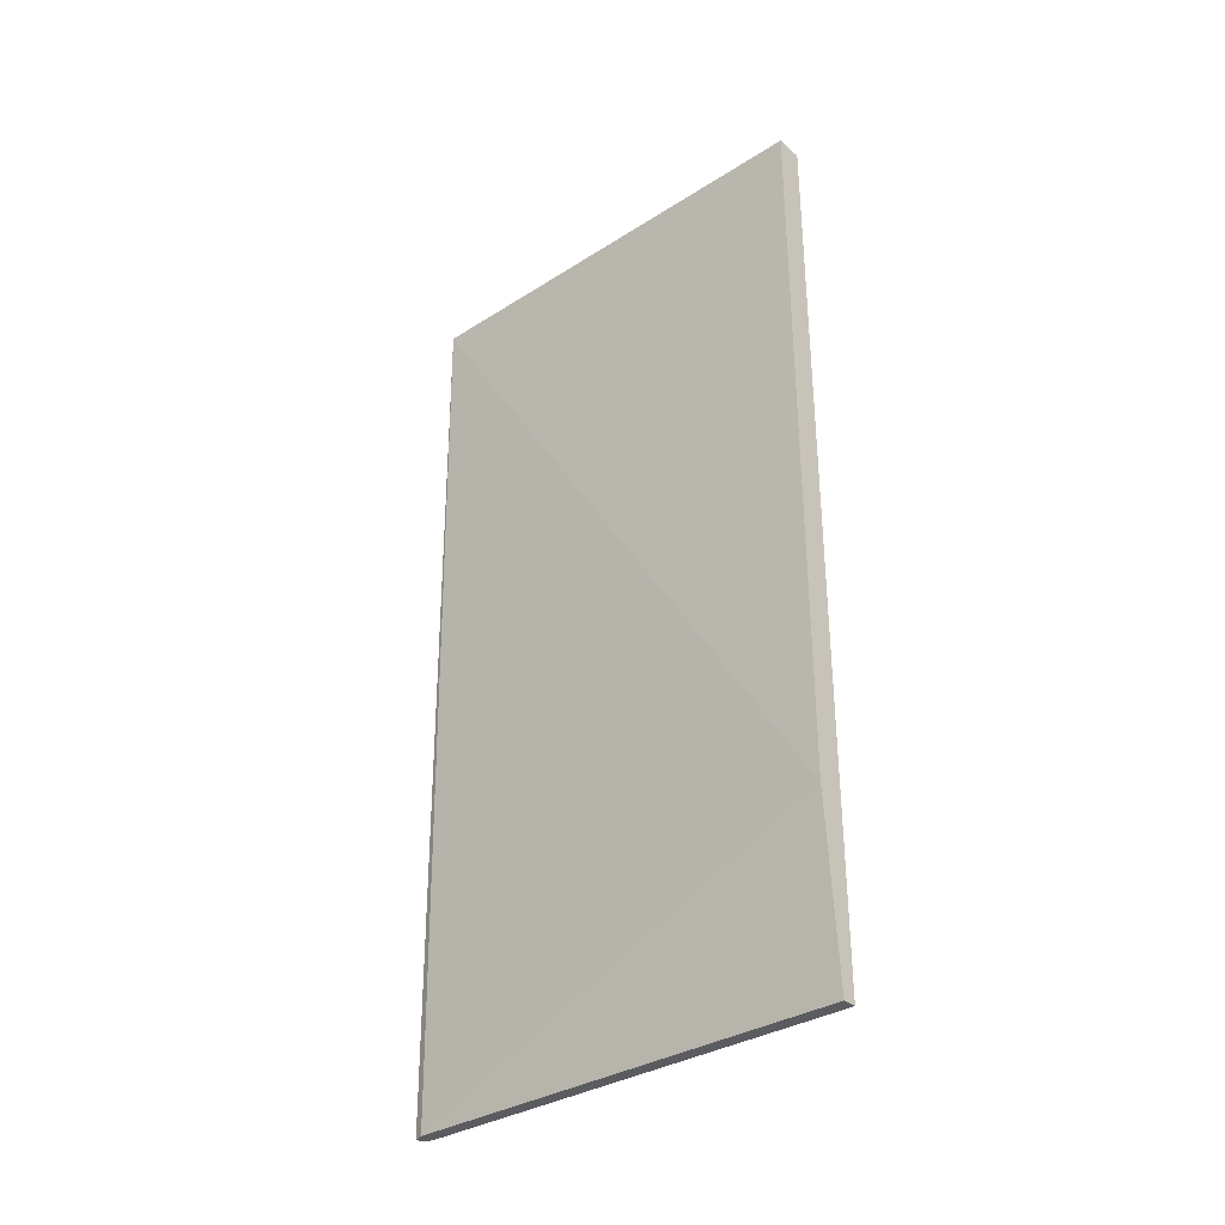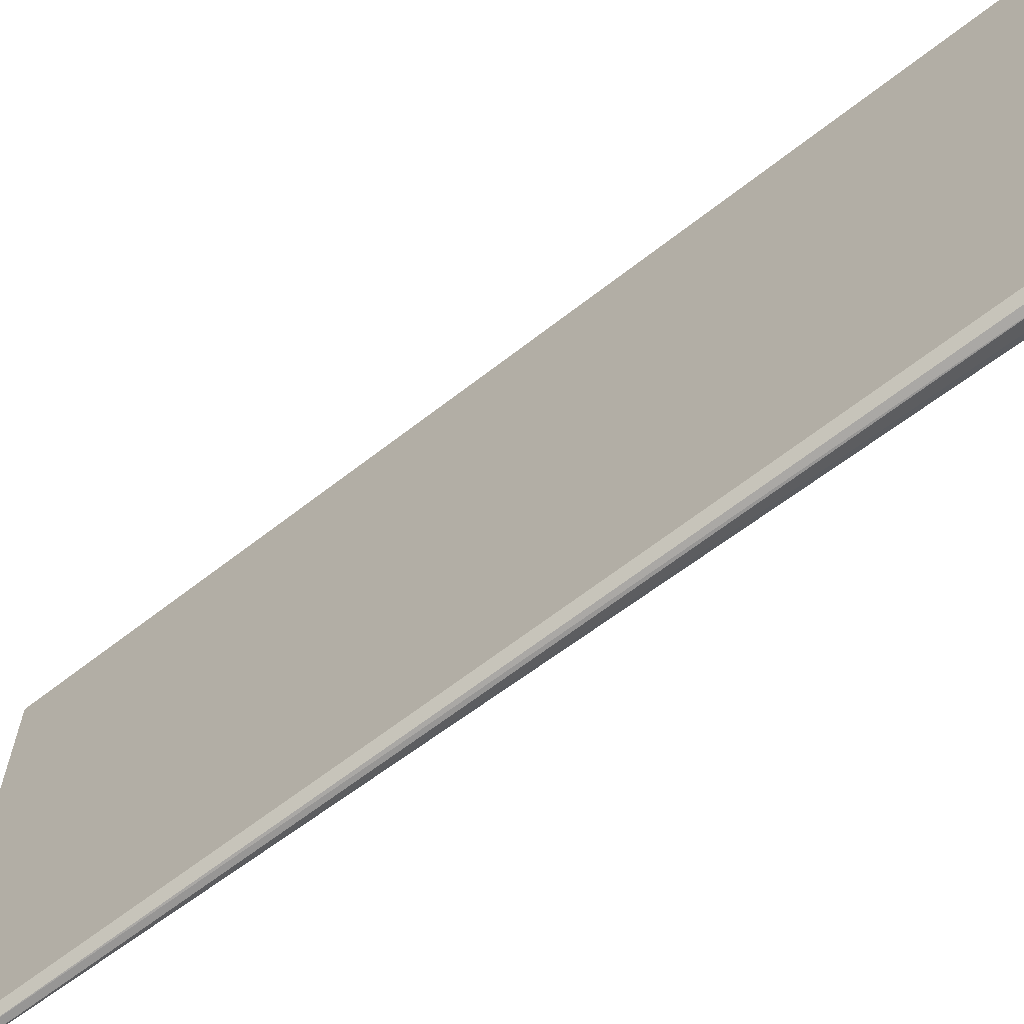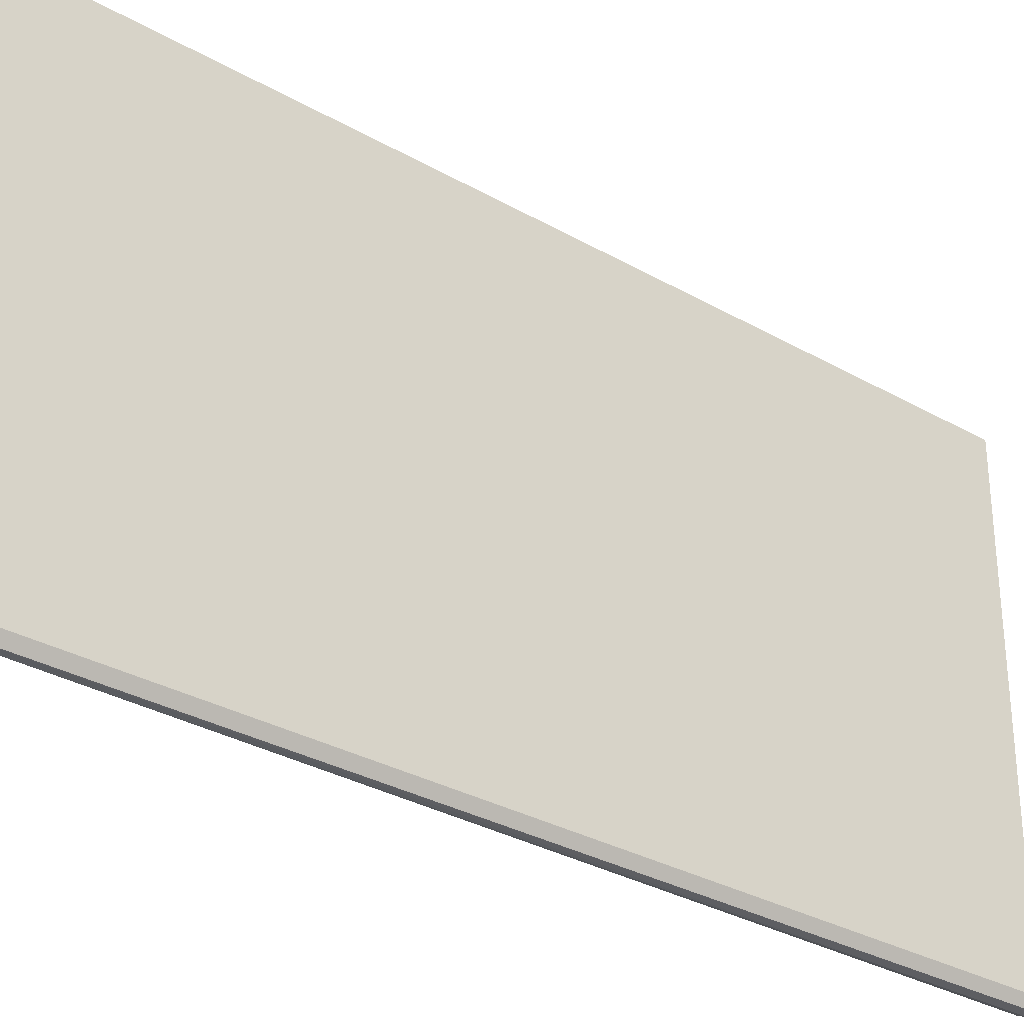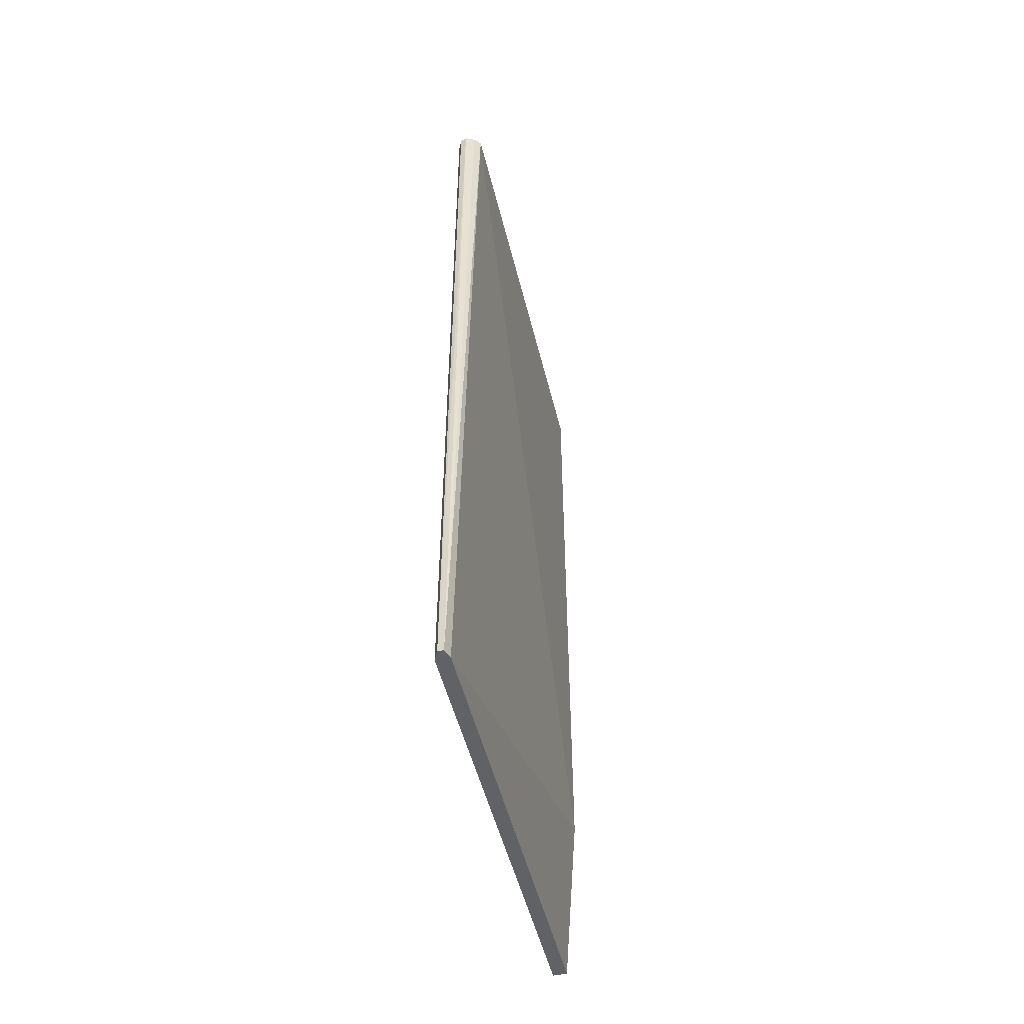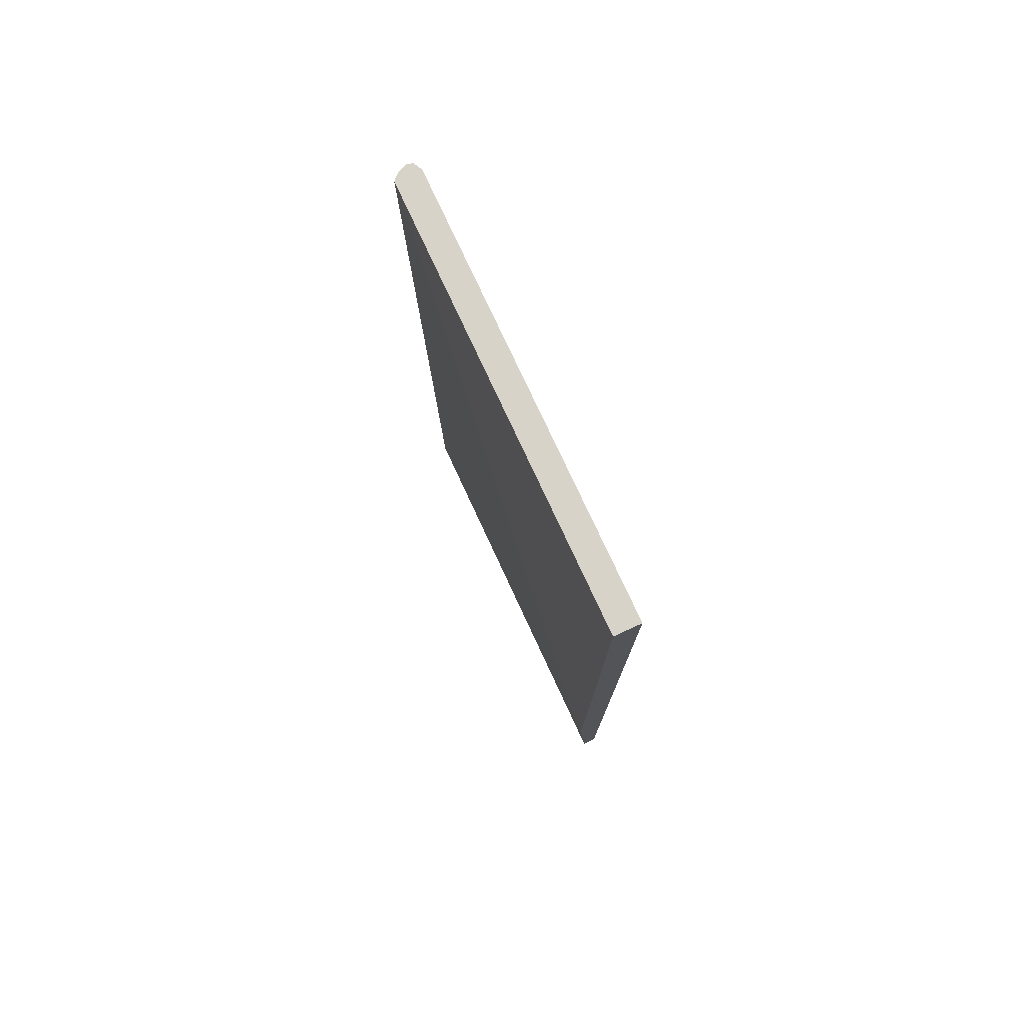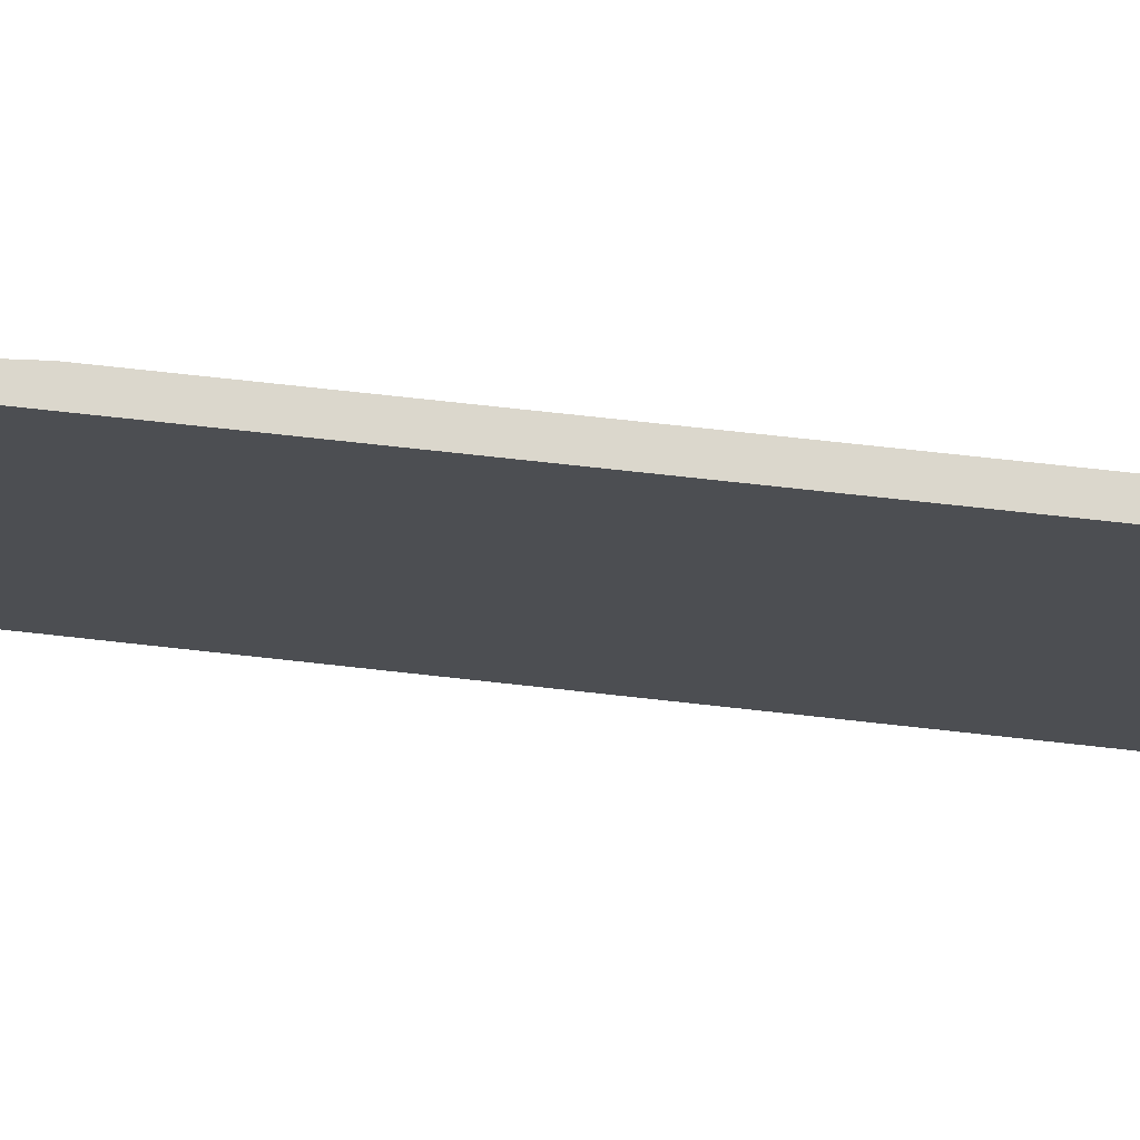
<metadata>
{"format":"obj","ext":"obj","renderer":"f3d","projection":"perspective","resolution":1024,"background":"white","views":[{"elev":-33.6,"azim":130.9,"up":"+Z"},{"elev":-65.5,"azim":-52.0,"up":"+Y"},{"elev":-31.4,"azim":-129.1,"up":"+Y"},{"elev":-50.5,"azim":13.6,"up":"+Z"},{"elev":76.5,"azim":155.2,"up":"+Z"},{"elev":73.2,"azim":-83.7,"up":"+Y"}]}
</metadata>
<code>
v -0.6099 -0.4336 -0.5828
v -0.6099 -0.0005197 -0.5828
v -0.5974 -0.0005197 -0.4071
v -0.6234 -0.0005197 -0.5828
v -0.6234 -0.4336 -0.5828
v -0.6234 -0.0005197 0.2842
v -0.6234 -0.4337 0.2842
v -0.6127 -0.4444 0.2842
v -0.6189 -0.4427 0.2842
v -0.6189 -0.4427 -0.5828
v -0.6132 -0.443 -0.5828
v -0.6033 -0.4402 0.2842
v -0.5972 -0.4341 0.2842
v -0.5972 -0.0005197 0.2842
f 12 8 11
f 12 13 8
f 12 11 13
f 11 1 13
f 11 5 1
f 13 3 14
f 13 14 8
f 6 8 14
f 10 11 8
f 3 4 6
f 13 1 3
f 3 6 14
f 10 5 11
f 9 5 10
f 2 3 1
f 2 4 3
f 2 1 4
f 5 4 1
f 9 7 5
f 7 6 5
f 7 8 6
f 9 8 7
f 9 10 8
f 5 6 4

</code>
